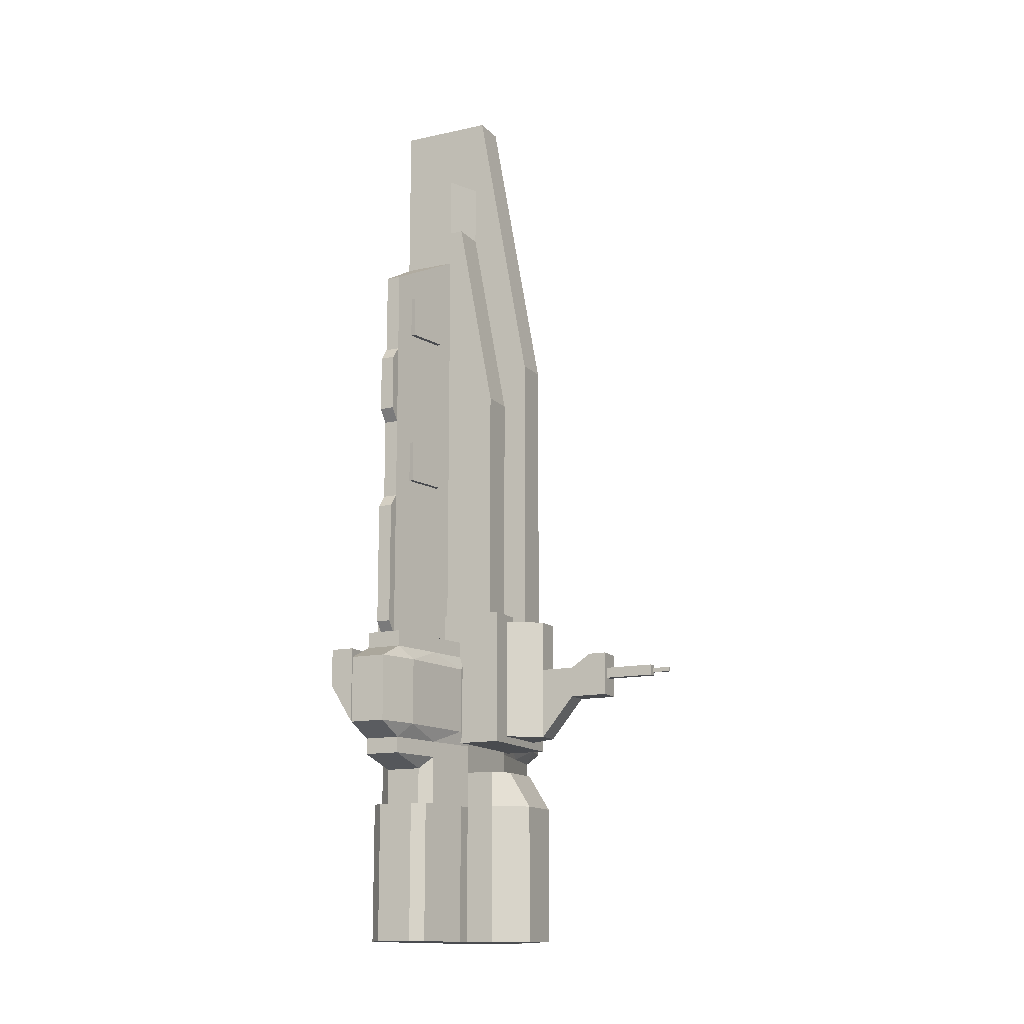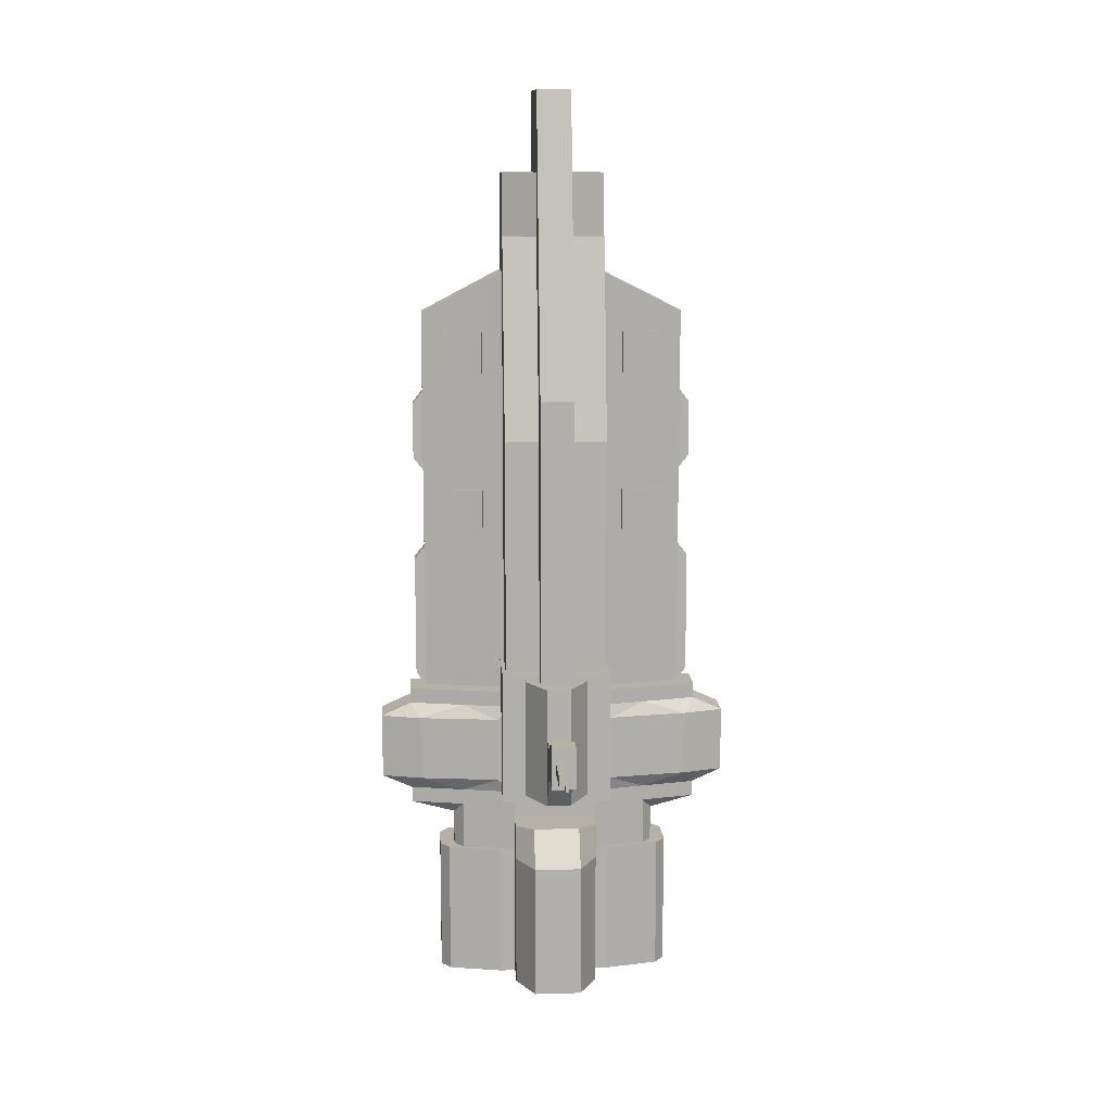
<metadata>
{"format":"obj","ext":"obj","renderer":"f3d","projection":"perspective","resolution":1024,"background":"white","views":[{"elev":-13.8,"azim":-63.6,"up":"+Z"},{"elev":12.1,"azim":-3.9,"up":"+Z"}]}
</metadata>
<code>
o ForwardHull_Cube.001
v 1.059 -1.059 4.068
v 1.474 0.9652 6.23
v 1.059 -1.059 -1.467
v 1.474 0.0937 6.23
v 2.334 0.7714 6.23
v 2.334 0.2875 6.23
v 1.059 0 8.234
v 1.059 -0.2869 8.234
v 1.059 1.059 8.234
v 1.059 -1.059 1.59
v 1.474 0.9652 2.001
v 1.474 0.0937 2.001
v 2.334 0.7714 2.001
v 2.334 0.2875 2.001
v 0.353 -1.059 -1.467
v 0.353 1.059 -1.467
v 0.353 -1.059 4.068
v 0.353 1.059 6.64
v 0.353 0 -1.467
v 0.353 -0.2869 8.234
v 0.353 1.059 8.234
v 0.353 1.059 1.59
v 0.353 -1.059 1.59
v 0.353 -1.571 -2.854
v 0.353 1.218 4.953
v 0.353 1.494 -2.854
v 0.353 1.218 3.262
v 0.353 -1.571 4.966
v 0.353 1.494 6.644
v 0.353 1.059 4.957
v 0.353 1.059 3.274
v 0.353 -0.03838 -2.854
v 2.334 0.2875 5.367
v 0.353 -0.4536 11.19
v 0.353 1.494 11.19
v 2.334 0.2875 2.863
v 2.334 0.7714 5.367
v 0.353 1.494 2.413
v 0.353 -1.571 1.571
v 2.334 0.7714 2.863
v 1.474 0.0937 5.367
v 1.474 0.0937 2.863
v 1.474 0.9652 5.367
v 1.059 1.059 9.515
v 1.059 0 9.515
v 0.353 1.059 9.515
v 1.474 0.9652 2.863
v 0.353 -0.2869 9.515
v 1.059 1.059 7.49
v 1.059 0 7.49
v 2.749 0.6777 6.64
v 2.749 0.3812 6.64
v 1.496 1.062 5.367
v 1.496 1.062 6.23
v 1.496 -0.002717 5.367
v 1.496 -0.002717 6.23
v 2.356 0.8678 5.367
v 2.356 0.8678 6.23
v 2.356 0.1911 5.367
v 2.356 0.1911 6.23
v 1.496 -0.002717 2.001
v 2.356 0.1911 2.001
v 1.496 1.062 2.001
v 2.356 0.8678 2.001
v 1.496 1.062 2.863
v 2.356 0.8678 2.863
v 1.496 -0.002717 2.863
v 2.356 0.1911 2.863
v 1.059 1.059 -1.467
v 2.954 0.6763 -1.208
v 2.954 0.3826 -1.208
v 1.059 0 -1.467
v 1.059 1.059 1.59
v 1.059 0 1.59
v 2.749 0.6777 1.59
v 2.749 0.3812 1.59
v 1.059 1.059 4.957
v 2.954 0.6763 4.698
v 1.059 1.059 3.274
v 2.954 0.6763 3.532
v 1.059 0 3.274
v 2.954 0.3826 3.532
v 1.059 0 4.957
v 2.954 0.3826 4.698
v 2.749 0.6777 -1.467
v 2.749 0.3812 -1.467
v 2.954 0.6763 1.332
v 2.954 0.3826 1.332
v 2.749 0.6777 4.957
v 2.749 0.3812 4.957
v 2.749 0.6777 3.274
v 2.749 0.3812 3.274
v -1.059 -1.059 4.068
v -1.474 0.9652 6.23
v -1.059 -1.059 -1.467
v -1.474 0.0937 6.23
v -2.334 0.7714 6.23
v -2.334 0.2875 6.23
v -1.059 0 8.234
v -1.059 -0.2869 8.234
v -1.059 1.059 8.234
v -1.059 -1.059 1.59
v -1.474 0.9652 2.001
v -1.474 0.0937 2.001
v -2.334 0.7714 2.001
v -2.334 0.2875 2.001
v -0.353 -1.059 -1.467
v -0.353 1.059 -1.467
v -0.353 -1.059 4.068
v -0.353 1.059 6.64
v -0.353 0 -1.467
v -0.353 -0.2869 8.234
v -0.353 1.059 8.234
v -0.353 1.059 1.59
v -0.353 -1.059 1.59
v 0 1.218 4.952
v -0.353 -1.571 -2.854
v 0 1.218 3.261
v -0.353 1.218 4.953
v -0.353 1.494 -2.854
v -0.353 1.218 3.262
v -0.353 -1.571 4.966
v -0.353 1.494 6.644
v -0.353 1.059 4.957
v -0.353 1.059 3.274
v -0.353 -0.03838 -2.854
v -2.334 0.2875 5.367
v -0.353 -0.4536 11.19
v -0.353 1.494 11.19
v -2.334 0.2875 2.863
v -2.334 0.7714 5.367
v -0.353 1.494 2.413
v -0.353 -1.571 1.571
v -2.334 0.7714 2.863
v -1.474 0.0937 5.367
v -1.474 0.0937 2.863
v -1.474 0.9652 5.367
v -1.059 1.059 9.515
v -1.059 0 9.515
v -0.353 1.059 9.515
v -1.474 0.9652 2.863
v -0.353 -0.2869 9.515
v 0 -1.571 -2.854
v 0 1.494 -2.854
v 0 -1.571 4.966
v 0 1.494 6.642
v 0 -0.03838 -2.854
v 0 -0.4536 11.19
v 0 1.494 11.19
v 0 1.494 2.413
v 0 -1.571 1.571
v -1.059 1.059 7.49
v -1.059 0 7.49
v -2.749 0.6777 6.64
v -2.749 0.3812 6.64
v -1.496 1.062 5.367
v -1.496 1.062 6.23
v -1.496 -0.002717 5.367
v -1.496 -0.002717 6.23
v -2.356 0.8678 5.367
v -2.356 0.8678 6.23
v -2.356 0.1911 5.367
v -2.356 0.1911 6.23
v -1.496 -0.002717 2.001
v -2.356 0.1911 2.001
v -1.496 1.062 2.001
v -2.356 0.8678 2.001
v -1.496 1.062 2.863
v -2.356 0.8678 2.863
v -1.496 -0.002717 2.863
v -2.356 0.1911 2.863
v -1.059 1.059 -1.467
v -2.954 0.6763 -1.208
v -2.954 0.3826 -1.208
v -1.059 0 -1.467
v -1.059 1.059 1.59
v -1.059 0 1.59
v -2.749 0.6777 1.59
v -2.749 0.3812 1.59
v -1.059 1.059 4.957
v -2.954 0.6763 4.698
v -1.059 1.059 3.274
v -2.954 0.6763 3.532
v -1.059 0 3.274
v -2.954 0.3826 3.532
v -1.059 0 4.957
v -2.954 0.3826 4.698
v -2.749 0.6777 -1.467
v -2.749 0.3812 -1.467
v -2.954 0.6763 1.332
v -2.954 0.3826 1.332
v -2.749 0.6777 4.957
v -2.749 0.3812 4.957
v -2.749 0.6777 3.274
v -2.749 0.3812 3.274
f 19 16 69 72
f 23 10 1 17
f 50 7 8
f 83 50 1
f 15 19 72 3
f 90 89 51 52
f 72 69 85 86
f 42 12 61 67
f 49 50 52 51
f 17 1 8 20
f 50 49 9 7
f 20 8 7
f 12 14 62 61
f 71 70 87 88
f 3 72 74 10
f 15 3 10 23
f 10 74 1
f 35 46 21
f 69 16 22 73
f 19 15 24 32
f 49 18 21
f 16 19 32 26
f 22 16 26 38
f 77 30 18 49
f 17 20 34 28
f 15 23 39 24
f 143 24 39 151
f 148 34 35 149
f 145 28 34 148
f 143 147 32 24
f 151 39 28 145
f 147 144 26 32
f 31 22 38 27
f 21 18 29
f 23 17 28 39
f 20 48 34
f 82 80 78 84
f 76 75 91 92
f 46 48 45 44
f 7 9 44 45
f 40 13 64 66
f 9 21 46 44
f 20 7 45 48
f 6 4 56 60
f 35 34 48 46
f 79 31 30 77
f 73 22 31 79
f 25 116 146 29
f 30 31 27 25
f 18 30 25 29
f 29 146 149 35
f 27 118 116 25
f 26 144 150 38
f 38 150 118 27
f 2 43 77 49
f 41 4 50 83
f 37 5 51 89
f 6 33 90 52
f 5 2 49 51
f 4 6 52 50
f 14 12 74 76
f 11 13 75 73
f 43 37 89 77
f 40 47 79 91
f 42 36 92 81
f 33 41 83 90
f 36 14 76 92
f 13 40 91 75
f 12 42 81 74
f 47 11 73 79
f 53 54 58 57
f 67 61 62 68
f 63 65 66 64
f 56 55 59 60
f 13 11 63 64
f 43 2 54 53
f 11 47 65 63
f 37 43 53 57
f 4 41 55 56
f 47 40 66 65
f 5 37 57 58
f 36 42 67 68
f 33 6 60 59
f 41 33 59 55
f 2 5 58 54
f 14 36 68 62
f 72 86 76 74
f 89 78 80 91
f 81 92 90 83
f 70 71 86 85
f 88 87 75 76
f 84 78 89 90
f 80 82 92 91
f 86 71 88 76
f 75 87 70 85
f 77 89 91 79
f 9 49 21
f 35 21 29
f 1 50 8
f 74 81 1
f 81 83 1
f 92 82 84 90
f 73 75 85 69
f 111 175 172 108
f 115 109 93 102
f 153 100 99
f 186 93 153
f 107 95 175 111
f 193 155 154 192
f 175 189 188 172
f 136 170 164 104
f 152 154 155 153
f 109 112 100 93
f 153 99 101 152
f 112 99 100
f 104 164 165 106
f 174 191 190 173
f 95 102 177 175
f 107 115 102 95
f 102 93 177
f 129 113 140
f 172 176 114 108
f 111 126 117 107
f 152 113 110
f 108 120 126 111
f 114 132 120 108
f 180 152 110 124
f 109 122 128 112
f 107 117 133 115
f 143 151 133 117
f 148 149 129 128
f 145 148 128 122
f 143 117 126 147
f 151 145 122 133
f 147 126 120 144
f 125 121 132 114
f 113 123 110
f 115 133 122 109
f 112 128 142
f 185 187 181 183
f 179 195 194 178
f 140 138 139 142
f 99 139 138 101
f 134 169 167 105
f 101 138 140 113
f 112 142 139 99
f 98 163 159 96
f 129 140 142 128
f 182 180 124 125
f 176 182 125 114
f 119 123 146 116
f 124 119 121 125
f 110 123 119 124
f 123 129 149 146
f 121 119 116 118
f 120 132 150 144
f 132 121 118 150
f 94 152 180 137
f 135 186 153 96
f 131 192 154 97
f 98 155 193 127
f 97 154 152 94
f 96 153 155 98
f 106 179 177 104
f 103 176 178 105
f 137 180 192 131
f 134 194 182 141
f 136 184 195 130
f 127 193 186 135
f 130 195 179 106
f 105 178 194 134
f 104 177 184 136
f 141 182 176 103
f 156 160 161 157
f 170 171 165 164
f 166 167 169 168
f 159 163 162 158
f 105 167 166 103
f 137 156 157 94
f 103 166 168 141
f 131 160 156 137
f 96 159 158 135
f 141 168 169 134
f 97 161 160 131
f 130 171 170 136
f 127 162 163 98
f 135 158 162 127
f 94 157 161 97
f 106 165 171 130
f 175 177 179 189
f 192 194 183 181
f 184 186 193 195
f 173 188 189 174
f 191 179 178 190
f 187 193 192 181
f 183 194 195 185
f 189 179 191 174
f 178 188 173 190
f 180 182 194 192
f 101 113 152
f 129 123 113
f 93 100 153
f 177 93 184
f 184 93 186
f 195 193 187 185
f 176 172 188 178
o Engines01_Cube.003
v 0.8656 -0.4337 -1.47
v 0.8656 1.298 -1.47
v 0.8656 -0.4337 -4.29
v 0.8656 1.298 -4.29
v 2.17 0.8025 -4.29
v 2.17 0.06132 -4.29
v 3.086 0.06132 -1.47
v 3.086 0.8025 -1.47
v 0.8656 -0.4337 -4.045
v 0.8656 1.298 -4.045
v 3.086 0.06132 -4.045
v 3.086 0.8025 -4.045
v 1.976 1.05 -4.29
v 1.976 -0.1862 -4.29
v 1.976 -0.1862 -1.47
v 1.976 1.05 -1.47
v 1.976 1.05 -4.045
v 1.976 -0.1862 -4.045
v 0.8656 1.298 -7.867
v 0.8656 -0.4337 -7.867
v 2.17 0.8025 -7.867
v 2.17 0.06132 -7.867
v 1.976 1.05 -7.867
v 1.976 -0.1862 -7.867
v 0.8656 -1.025 -4.29
v 0.8656 -1.025 -7.867
v 0.4855 -1.268 -4.29
v 0.4855 -1.733 -7.867
v 0.8656 1.298 -5.035
v 1.976 1.05 -5.035
v 0.8656 -0.4337 -5.035
v 1.976 -0.1862 -5.035
v 2.17 0.06132 -5.035
v 2.17 0.8025 -5.035
v 0.8656 -1.025 -5.035
v 0.4855 -1.733 -5.035
v 2.288 1.05 -5.035
v 2.288 1.05 -7.867
v 2.482 0.8025 -7.867
v 2.482 0.06132 -7.867
v 2.288 -0.1862 -7.867
v 1.178 -0.4337 -7.867
v 1.178 1.298 -7.867
v 1.178 -0.4337 -5.035
v 2.482 0.8025 -5.035
v 1.178 1.298 -5.035
v 2.288 -0.1862 -5.035
v 2.482 0.06132 -5.035
v 0.8656 1.298 -3.719
v 0.8656 1.298 -1.795
v 3.086 0.8025 -3.719
v 3.086 0.8025 -1.795
v 0.8656 -0.4337 -1.795
v 0.8656 -0.4337 -3.719
v 3.086 0.06132 -1.795
v 3.086 0.06132 -3.719
v 1.976 -0.1862 -3.719
v 1.976 -0.1862 -1.795
v 1.976 1.05 -1.795
v 1.976 1.05 -3.719
v 1.217 1.298 -3.437
v 1.217 1.298 -2.078
v 3.715 0.8025 -3.437
v 3.715 0.8025 -2.078
v 1.217 -0.4337 -2.078
v 1.217 -0.4337 -3.437
v 3.715 0.06132 -2.078
v 3.715 0.06132 -3.437
v 2.882 -0.1862 -3.437
v 2.882 -0.1862 -2.078
v 2.882 1.05 -2.078
v 2.882 1.05 -3.437
v -0.8656 -0.4337 -1.47
v -0.8656 1.298 -1.47
v -0.8656 -0.4337 -4.29
v -0.8656 1.298 -4.29
v -2.17 0.8025 -4.29
v -2.17 0.06132 -4.29
v -3.086 0.06132 -1.47
v -3.086 0.8025 -1.47
v -0.8656 -0.4337 -4.045
v -0.8656 1.298 -4.045
v -3.086 0.06132 -4.045
v -3.086 0.8025 -4.045
v -1.976 1.05 -4.29
v -1.976 -0.1862 -4.29
v -1.976 -0.1862 -1.47
v -1.976 1.05 -1.47
v -1.976 1.05 -4.045
v -1.976 -0.1862 -4.045
v -0.8656 1.298 -7.867
v -0.8656 -0.4337 -7.867
v -2.17 0.8025 -7.867
v -2.17 0.06132 -7.867
v -1.976 1.05 -7.867
v -1.976 -0.1862 -7.867
v -0.8656 -1.025 -4.29
v -0.8656 -1.025 -7.867
v -0.4855 -1.268 -4.29
v -0.4855 -1.733 -7.867
v -0.8656 1.298 -5.035
v -1.976 1.05 -5.035
v -0.8656 -0.4337 -5.035
v -1.976 -0.1862 -5.035
v -2.17 0.06132 -5.035
v -2.17 0.8025 -5.035
v -0.8656 -1.025 -5.035
v -0.4855 -1.733 -5.035
v -2.288 1.05 -5.035
v -2.288 1.05 -7.867
v -2.482 0.8025 -7.867
v -2.482 0.06132 -7.867
v -2.288 -0.1862 -7.867
v -1.178 -0.4337 -7.867
v -1.178 1.298 -7.867
v -1.178 -0.4337 -5.035
v -2.482 0.8025 -5.035
v -1.178 1.298 -5.035
v -2.288 -0.1862 -5.035
v -2.482 0.06132 -5.035
v -0.8656 1.298 -3.719
v -0.8656 1.298 -1.795
v -3.086 0.8025 -3.719
v -3.086 0.8025 -1.795
v -0.8656 -0.4337 -1.795
v -0.8656 -0.4337 -3.719
v -3.086 0.06132 -1.795
v -3.086 0.06132 -3.719
v -1.976 -0.1862 -3.719
v -1.976 -0.1862 -1.795
v -1.976 1.05 -1.795
v -1.976 1.05 -3.719
v -1.217 1.298 -3.437
v -1.217 1.298 -2.078
v -3.715 0.8025 -3.437
v -3.715 0.8025 -2.078
v -1.217 -0.4337 -2.078
v -1.217 -0.4337 -3.437
v -3.715 0.06132 -2.078
v -3.715 0.06132 -3.437
v -2.882 -0.1862 -3.437
v -2.882 -0.1862 -2.078
v -2.882 1.05 -2.078
v -2.882 1.05 -3.437
v 0 1.298 -4.29
v 0 -0.4337 -1.47
v 0 1.298 -4.045
v 0 -0.4337 -4.29
v 0 1.298 -1.47
v 0 -0.4337 -4.045
v 0 1.298 -7.867
v 0 -0.4337 -7.867
v 0 -1.025 -4.29
v 0 -1.025 -7.867
v 0 -1.268 -4.29
v 0 -1.733 -7.867
v 0 -1.733 -5.035
v 0 1.298 -5.035
v 0 1.298 -3.719
v 0 1.298 -1.795
v 0 -0.4337 -3.719
v 0 -0.4337 -1.795
v 0 -0.4337 -3.437
v 0 -0.4337 -2.078
v 0 1.298 -3.437
v 0 1.298 -2.078
f 226 215 237 239
f 357 248 196 341
f 353 224 214 346
f 250 247 203 202
f 211 210 202 203
f 213 209 201
f 254 211 203 247
f 212 207 200
f 252 213 206 251
f 201 200 207 206
f 343 198 204 345
f 249 204 213 252
f 199 205 212 208
f 245 197 211 254
f 204 198 209 213
f 197 196 210 211
f 215 219 236 237
f 347 346 214 215
f 219 218 216 217
f 215 214 218 219
f 347 215 221 349
f 224 225 232 241
f 214 224 241 238
f 229 228 243 240
f 208 212 200
f 206 213 201
f 226 198 220 230
f 349 221 223 351
f 230 220 222 231
f 221 230 231 223
f 215 226 230 221
f 200 201 228 229
f 208 200 229 225
f 201 209 227 228
f 199 208 225 224
f 340 199 224 353
f 209 198 226 227
f 242 239 237 236
f 241 232 233 238
f 243 242 236 235
f 232 240 234 233
f 240 243 235 234
f 225 229 240 232
f 218 214 238 233
f 228 227 242 243
f 217 216 234 235
f 227 226 239 242
f 219 217 235 236
f 216 218 233 234
f 205 244 255 212
f 257 245 254
f 196 248 253 210
f 261 249 252
f 210 253 250 202
f 264 252 251
f 212 255 246 207
f 266 254 247
f 206 207 246 251
f 262 259 247 250
f 345 204 249 356
f 359 260 248 357
f 356 249 261 358
f 358 261 260 359
f 251 246 258 263
f 263 258 259 262
f 267 258 246
f 267 266 259 258
f 265 262 250
f 265 264 263 262
f 260 265 253
f 260 261 264 265
f 256 267 255
f 256 257 266 267
f 248 260 253
f 253 265 250
f 263 264 251
f 264 261 252
f 255 267 246
f 244 256 255
f 266 257 254
f 259 266 247
f 256 360 361 257
f 257 361 355 245
f 244 354 360 256
f 231 352 351 223
f 222 350 352 231
f 220 348 350 222
f 245 355 344 197
f 198 343 348 220
f 205 342 354 244
f 196 197 344 341
f 199 340 342 205
f 298 311 309 287
f 357 341 268 320
f 353 346 286 296
f 322 274 275 319
f 283 275 274 282
f 285 273 281
f 326 319 275 283
f 284 272 279
f 324 323 278 285
f 273 278 279 272
f 343 345 276 270
f 321 324 285 276
f 271 280 284 277
f 317 326 283 269
f 276 285 281 270
f 269 283 282 268
f 287 309 308 291
f 347 287 286 346
f 291 289 288 290
f 287 291 290 286
f 347 349 293 287
f 296 313 304 297
f 286 310 313 296
f 301 312 315 300
f 280 272 284
f 278 273 285
f 298 302 292 270
f 349 351 295 293
f 302 303 294 292
f 293 295 303 302
f 287 293 302 298
f 272 301 300 273
f 280 297 301 272
f 273 300 299 281
f 271 296 297 280
f 340 353 296 271
f 281 299 298 270
f 314 308 309 311
f 313 310 305 304
f 315 307 308 314
f 304 305 306 312
f 312 306 307 315
f 297 304 312 301
f 290 305 310 286
f 300 315 314 299
f 289 307 306 288
f 299 314 311 298
f 291 308 307 289
f 288 306 305 290
f 277 284 327 316
f 329 326 317
f 268 282 325 320
f 333 324 321
f 282 274 322 325
f 336 323 324
f 284 279 318 327
f 338 319 326
f 278 323 318 279
f 334 322 319 331
f 345 356 321 276
f 359 357 320 332
f 356 358 333 321
f 358 359 332 333
f 323 335 330 318
f 335 334 331 330
f 339 318 330
f 339 330 331 338
f 337 322 334
f 337 334 335 336
f 332 325 337
f 332 337 336 333
f 328 327 339
f 328 339 338 329
f 320 325 332
f 325 322 337
f 335 323 336
f 336 324 333
f 327 318 339
f 316 327 328
f 338 326 329
f 331 319 338
f 328 329 361 360
f 329 317 355 361
f 316 328 360 354
f 303 295 351 352
f 294 303 352 350
f 292 294 350 348
f 317 269 344 355
f 270 292 348 343
f 277 316 354 342
f 268 341 344 269
f 271 277 342 340
o Bridge01_Cube.004
v -0.6581 -1.28 -1.005
v -0.6581 1.733 -1.664
v -0.6581 -1.28 -3.523
v -0.6581 1.733 -2.714
v 0.6581 -1.28 -1.005
v 0.6581 1.733 -1.664
v 0.6581 -1.28 -3.523
v 0.6581 1.733 -2.714
v -1.141 -1.28 -3.672
v -1.141 -1.28 -0.8556
v -1.141 1.733 -0.8556
v -1.141 1.733 -3.672
v 1.141 -1.28 -3.672
v 1.141 1.733 -3.672
v 1.141 -1.28 -0.8556
v 1.141 1.733 -0.8556
v -0.6581 2.703 -1.452
v -0.6581 2.19 -3.076
v 0.6581 2.19 -3.076
v 0.6581 2.703 -1.452
v -0.6581 2.703 -2.263
v 0.6581 2.703 -2.263
v -0.248 -1.959 -3.523
v -0.248 -1.959 -1.005
v 0.248 -1.959 -3.523
v 0.248 -1.959 -1.005
v -0.248 -1.959 -2.056
v 0.248 -1.959 -2.056
v 0.248 -1.959 -2.056
v 0.248 -2.653 -2.056
v 0.248 -1.959 -3.523
v 0.248 -1.959 -3.523
v -0.248 -1.959 -3.523
v -0.248 -1.959 -3.523
v -0.248 -1.959 -2.056
v -0.248 -2.653 -2.056
v 0.248 -2.653 -2.681
v 0.248 -1.959 -2.681
v -0.248 -2.653 -2.681
v -0.248 -1.959 -2.681
v -0.248 -1.959 -2.681
v 0.248 -1.959 -2.681
v 0.002871 -3.435 -2.103
v -0.1618 -3.435 -2.103
v 0.002871 -3.435 -2.319
v -0.1618 -3.435 -2.319
v 0.248 -3.435 -2.056
v -0.248 -3.435 -2.056
v 0.248 -3.435 -2.681
v -0.248 -3.435 -2.681
v -0.00384 -4.476 -2.166
v -0.06633 -4.476 -2.166
v -0.00384 -4.476 -2.256
v -0.06633 -4.476 -2.256
v 0.002871 -4.476 -2.103
v -0.1618 -4.476 -2.103
v 0.002871 -4.476 -2.319
v -0.1618 -4.476 -2.319
v -0.00384 -4.851 -2.166
v -0.06633 -4.851 -2.166
v -0.00384 -4.851 -2.256
v -0.06633 -4.851 -2.256
v -0.6581 2.19 -1.452
v 0.6581 2.19 -1.452
v -1.473 2.703 -2.263
v -1.473 2.19 -3.076
v 1.473 2.703 -2.263
v 1.473 2.703 -1.452
v -1.473 2.19 -1.452
v -1.473 2.703 -1.452
v 1.473 2.19 -1.452
v 1.473 2.19 -3.076
v -0.6581 1.994 -2.714
v 0.6581 1.994 -2.714
v -0.6581 1.994 -1.664
v 0.6581 1.994 -1.664
v 0.248 -3.073 -1.78
v -0.248 -3.073 -1.78
v 0.248 -3.435 -1.78
v -0.248 -3.435 -1.78
f 371 372 373 370
f 370 373 375 374
f 374 375 377 376
f 376 377 372 371
f 366 362 385 387
f 435 434 379 380
f 364 362 371 370
f 363 365 373 372
f 368 364 370 374
f 365 369 375 373
f 366 368 374 376
f 369 367 377 375
f 362 366 376 371
f 367 363 372 377
f 383 382 378 381
f 424 425 381 378
f 424 378 431 430
f 380 379 382 383
f 396 390 387 385
f 399 390 389 403
f 392 393 386
f 401 394 384 402
f 398 392 386 403
f 402 400 397 388
f 368 366 387 390 399 393
f 391 397 439 438
f 362 364 394 401 396 385
f 396 401 402 388
f 384 395 400 402
f 393 399 403 386
f 395 392 398 400
f 391 398 403 389
f 388 397 391 389 390 396
f 364 368 393 392 395 384 394
f 407 406 418 419
f 397 400 411 409
f 400 398 410 411
f 398 391 408 410
f 405 404 408 409
f 404 406 410 408
f 407 405 409 411
f 406 407 411 410
f 413 415 423 421
f 406 404 416 418
f 405 407 419 417
f 404 405 417 416
f 413 412 416 417
f 412 414 418 416
f 415 413 417 419
f 414 415 419 418
f 423 422 420 421
f 412 413 421 420
f 415 414 422 423
f 414 412 420 422
f 436 437 425 424
f 437 367 369 435
f 378 382 426 431
f 434 436 424 379
f 427 430 431 426
f 429 432 433 428
f 425 380 433 432
f 383 381 429 428
f 382 379 427 426
f 380 383 428 433
f 381 425 432 429
f 379 424 430 427
f 365 363 436 434
f 425 437 435 380
f 363 367 437 436
f 369 365 434 435
f 438 439 441 440
f 397 409 441 439
f 409 408 440 441
f 408 391 438 440

</code>
